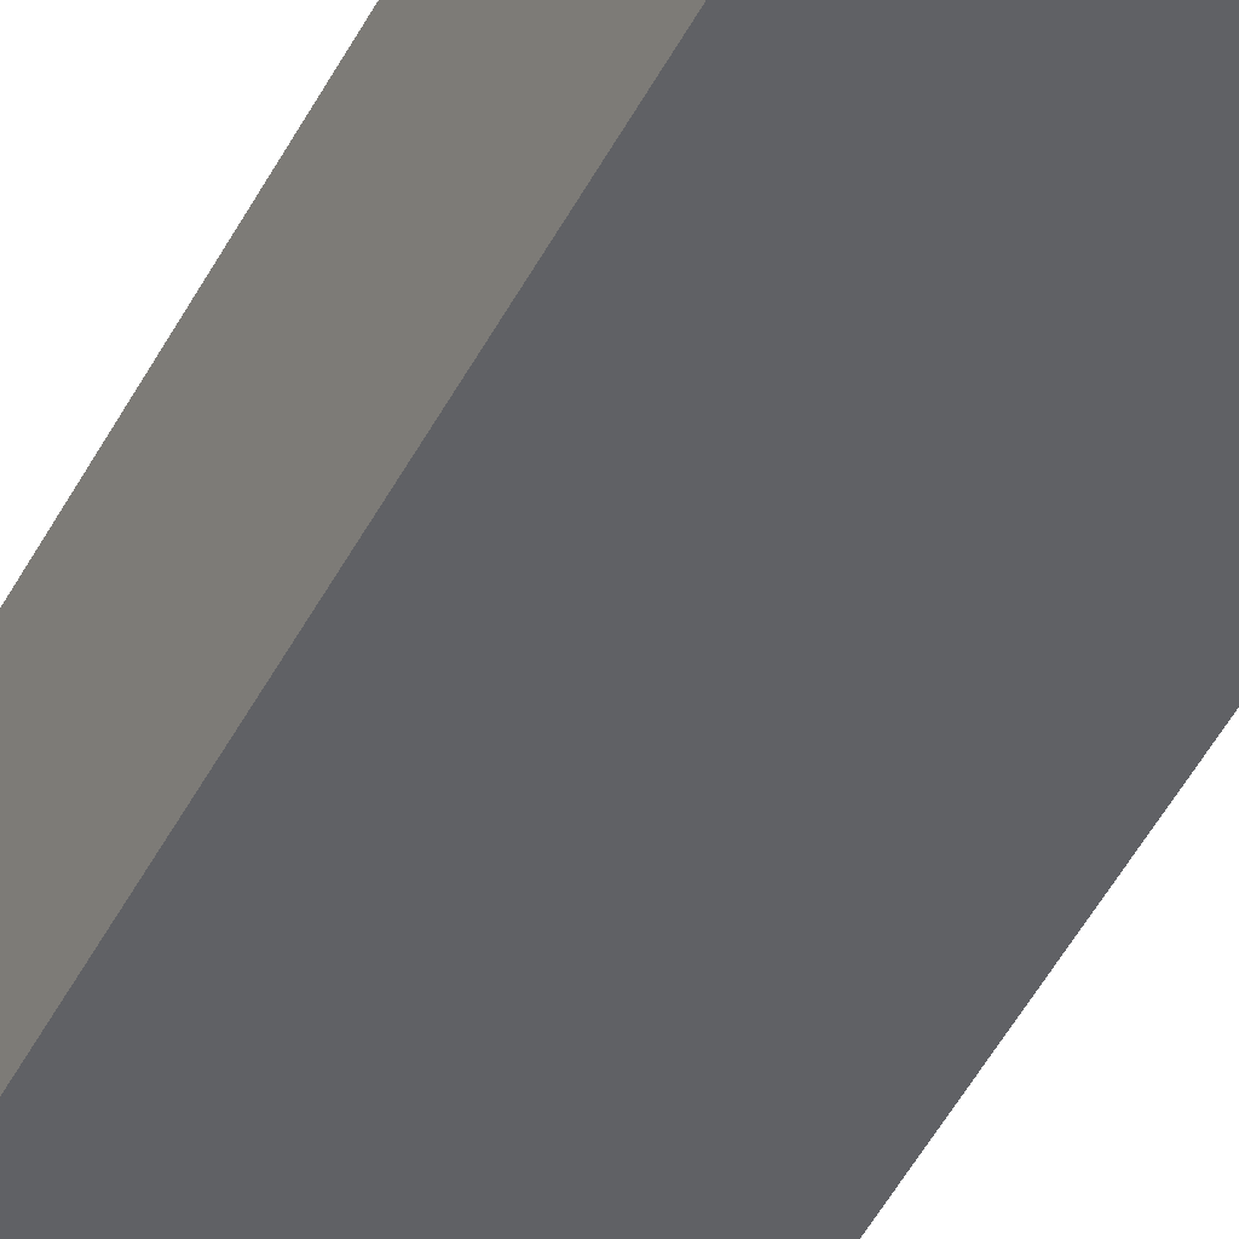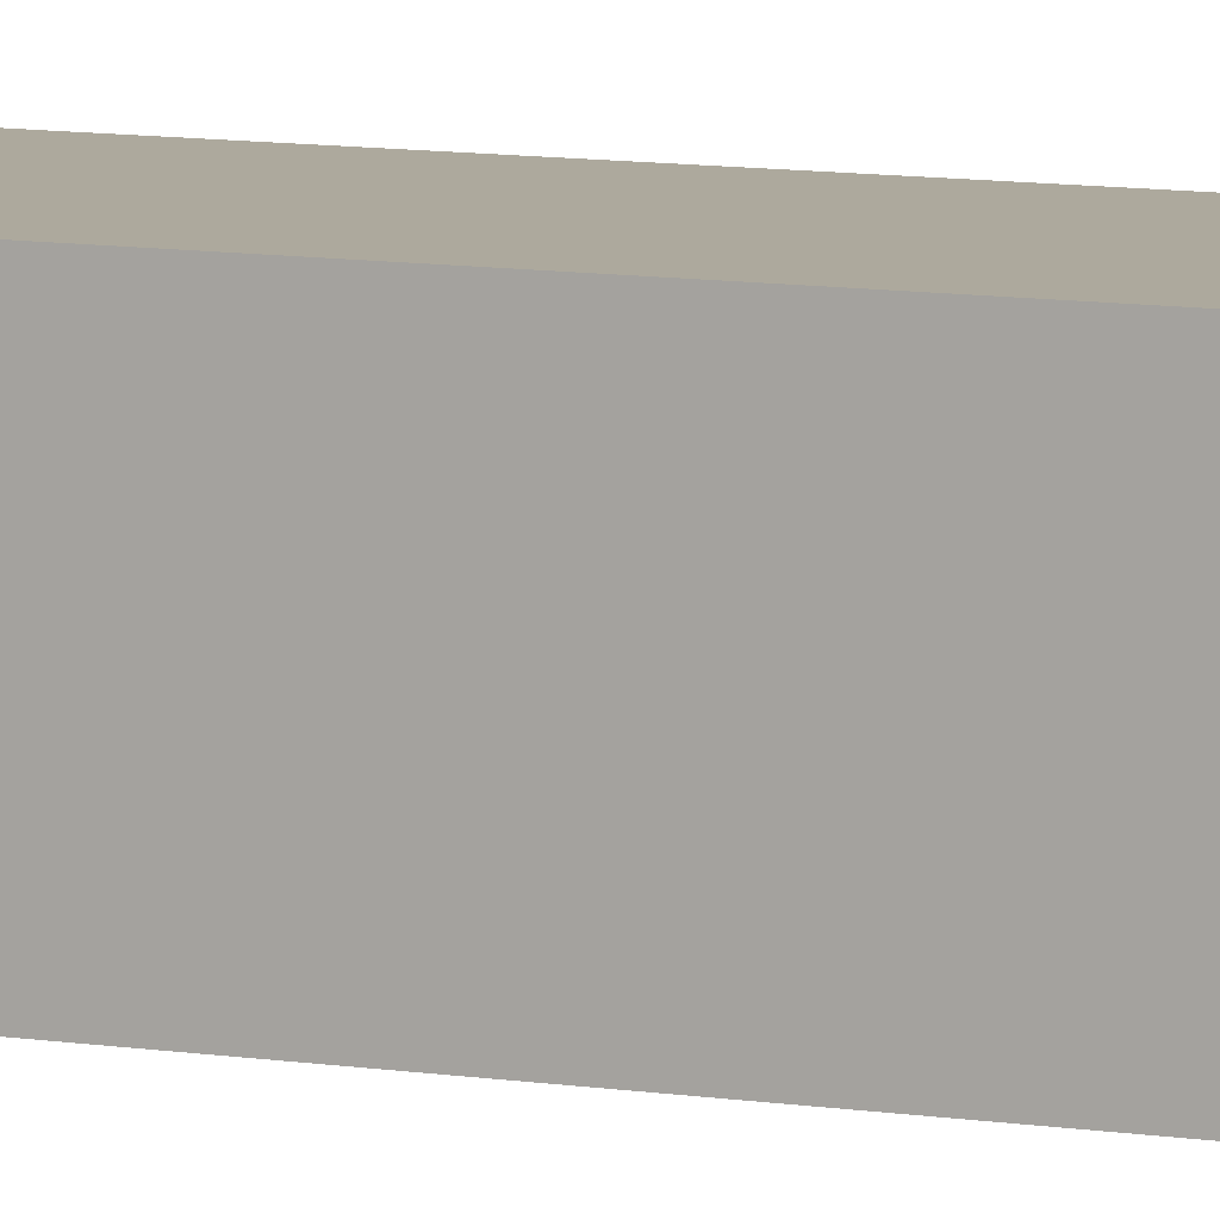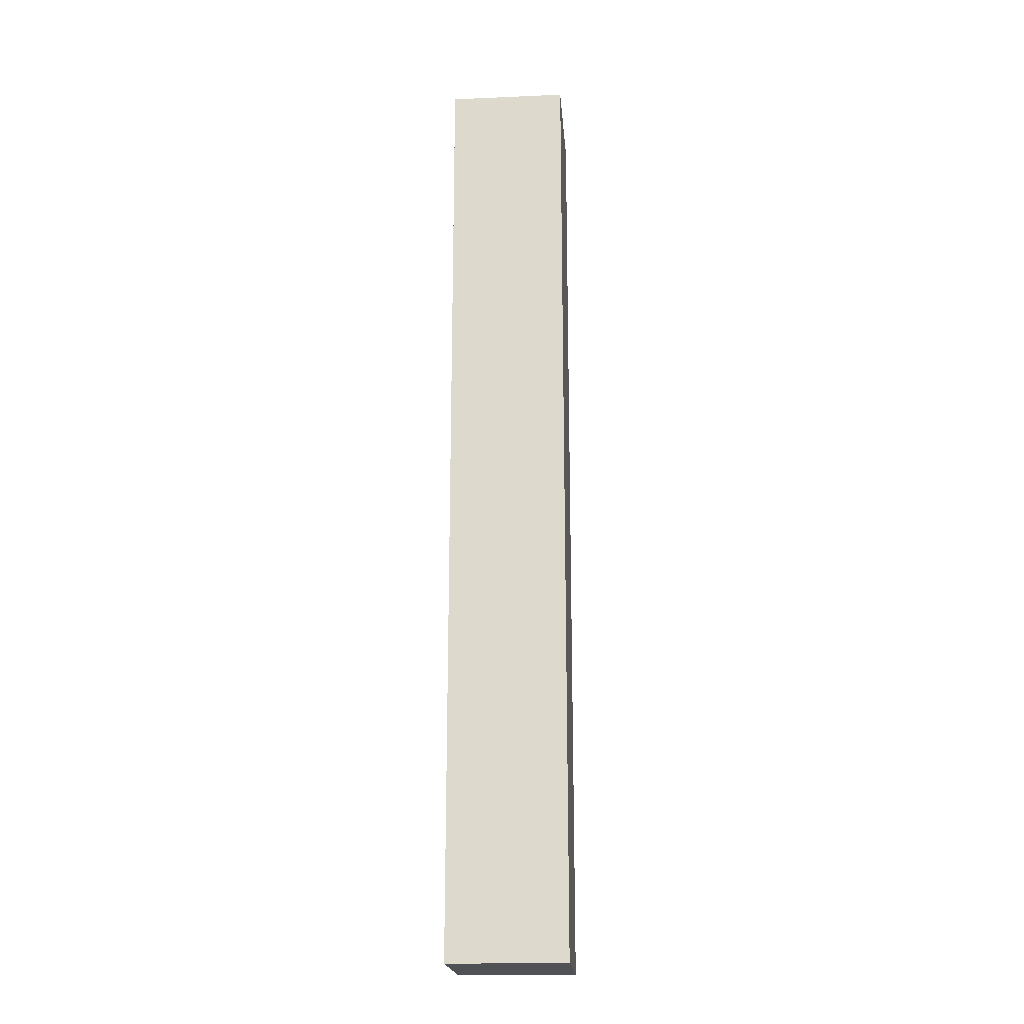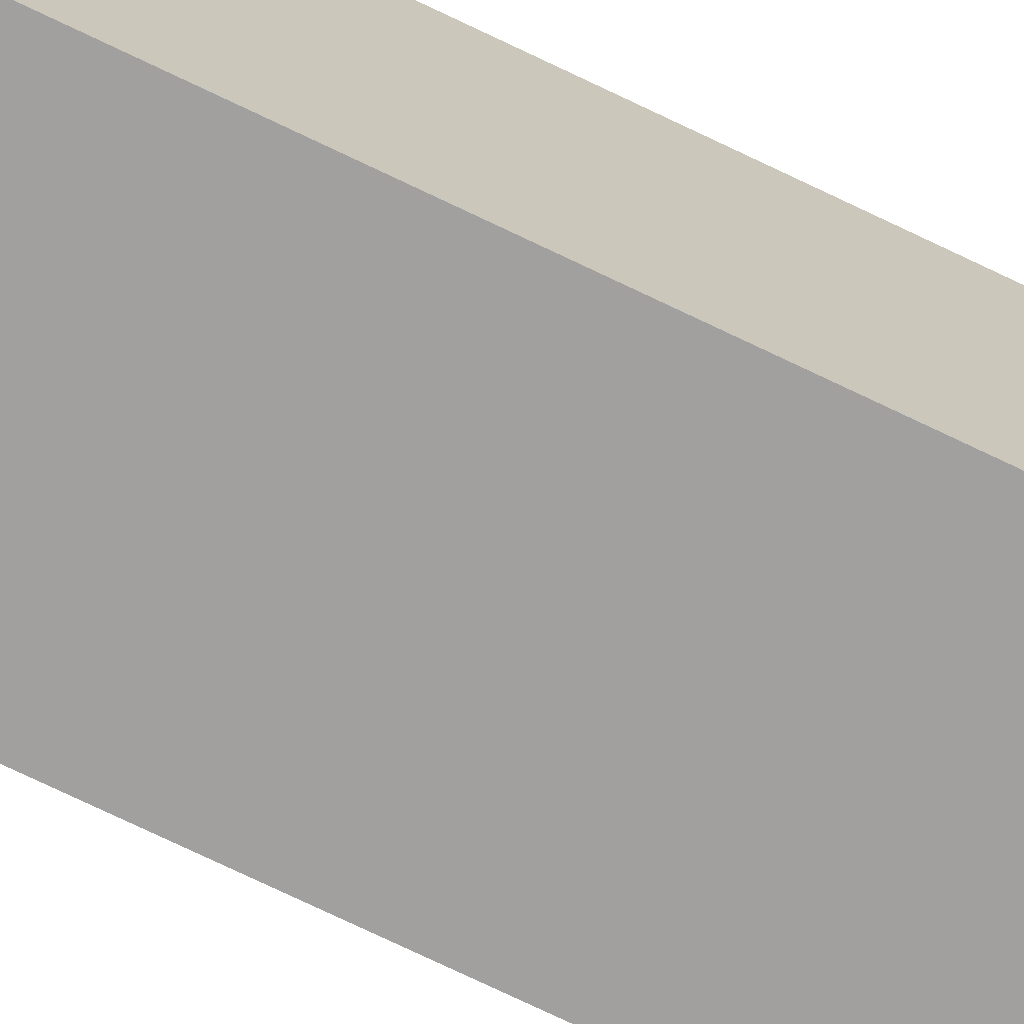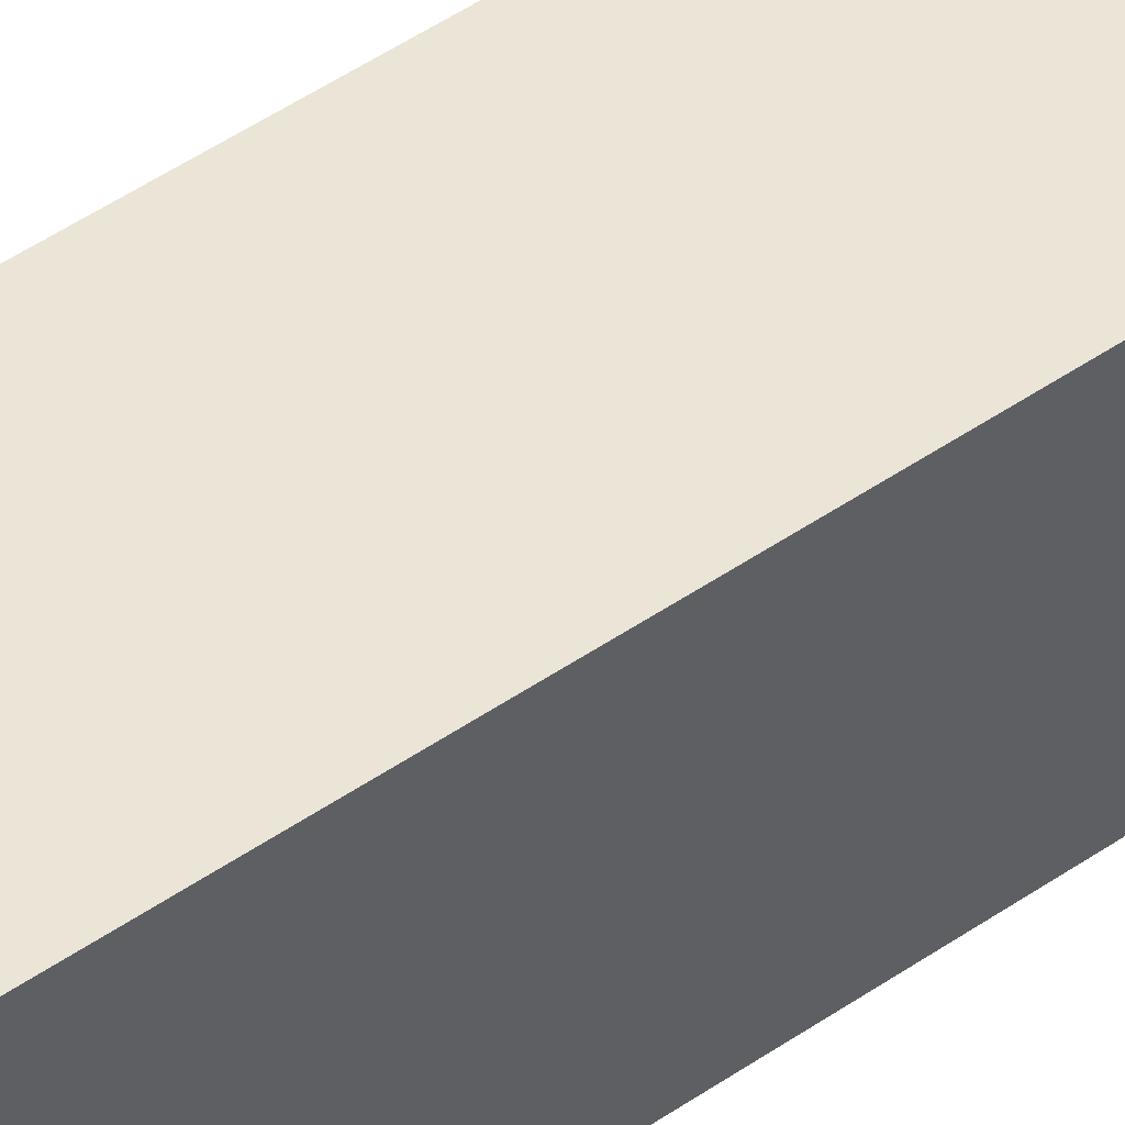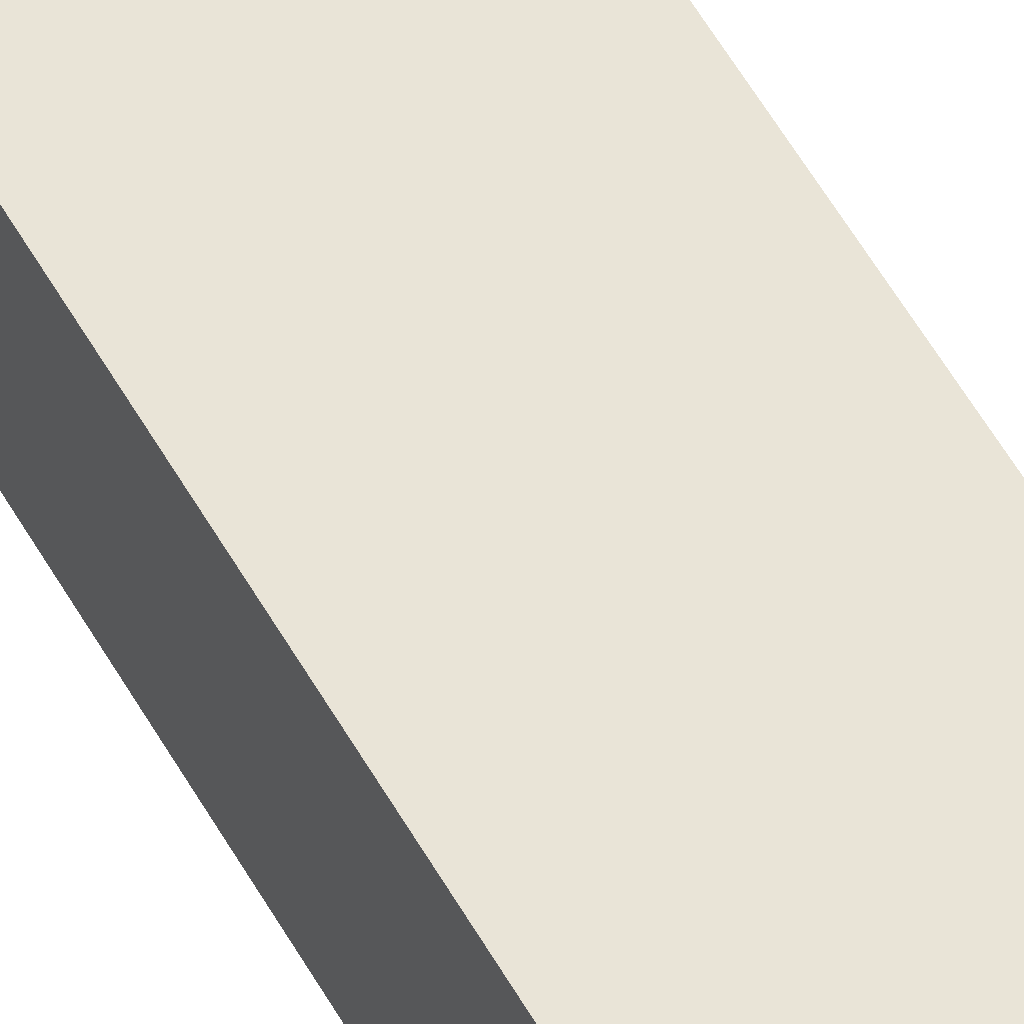
<metadata>
{"format":"obj","ext":"obj","renderer":"f3d","projection":"perspective","resolution":1024,"background":"white","views":[{"elev":-48.8,"azim":-26.6,"up":"+Z"},{"elev":8.9,"azim":114.0,"up":"+Z"},{"elev":-19.8,"azim":94.6,"up":"+Y"},{"elev":-71.9,"azim":64.1,"up":"+Z"},{"elev":45.8,"azim":51.1,"up":"+Z"},{"elev":61.0,"azim":-30.4,"up":"+Z"}]}
</metadata>
<code>
o buildings009 (224)
g buildings009 (224)
v 403.5 0.81 -37.56
v 398.1 0.81 -37.56
v 403.5 41.92 -37.56
v 398.1 41.92 -37.56
v 398.1 0.81 -37.56
v 398.1 0.81 -42.7
v 398.1 41.92 -37.56
v 398.1 41.92 -42.7
v 398.1 0.81 -42.7
v 403.5 0.81 -42.7
v 398.1 41.92 -42.7
v 403.5 41.92 -42.7
v 403.5 0.81 -42.7
v 403.5 0.81 -37.56
v 403.5 41.92 -42.7
v 403.5 41.92 -37.56
v 403.5 41.92 -37.56
v 398.1 41.92 -37.56
v 403.5 41.92 -42.7
v 398.1 41.92 -42.7
v 403.5 0.81 -42.7
v 398.1 0.81 -42.7
v 403.5 0.81 -37.56
v 398.1 0.81 -37.56
g buildings009 (224)
f 3 4 2 1
f 7 8 6 5
f 11 12 10 9
f 15 16 14 13
f 19 20 18 17
f 23 24 22 21

</code>
